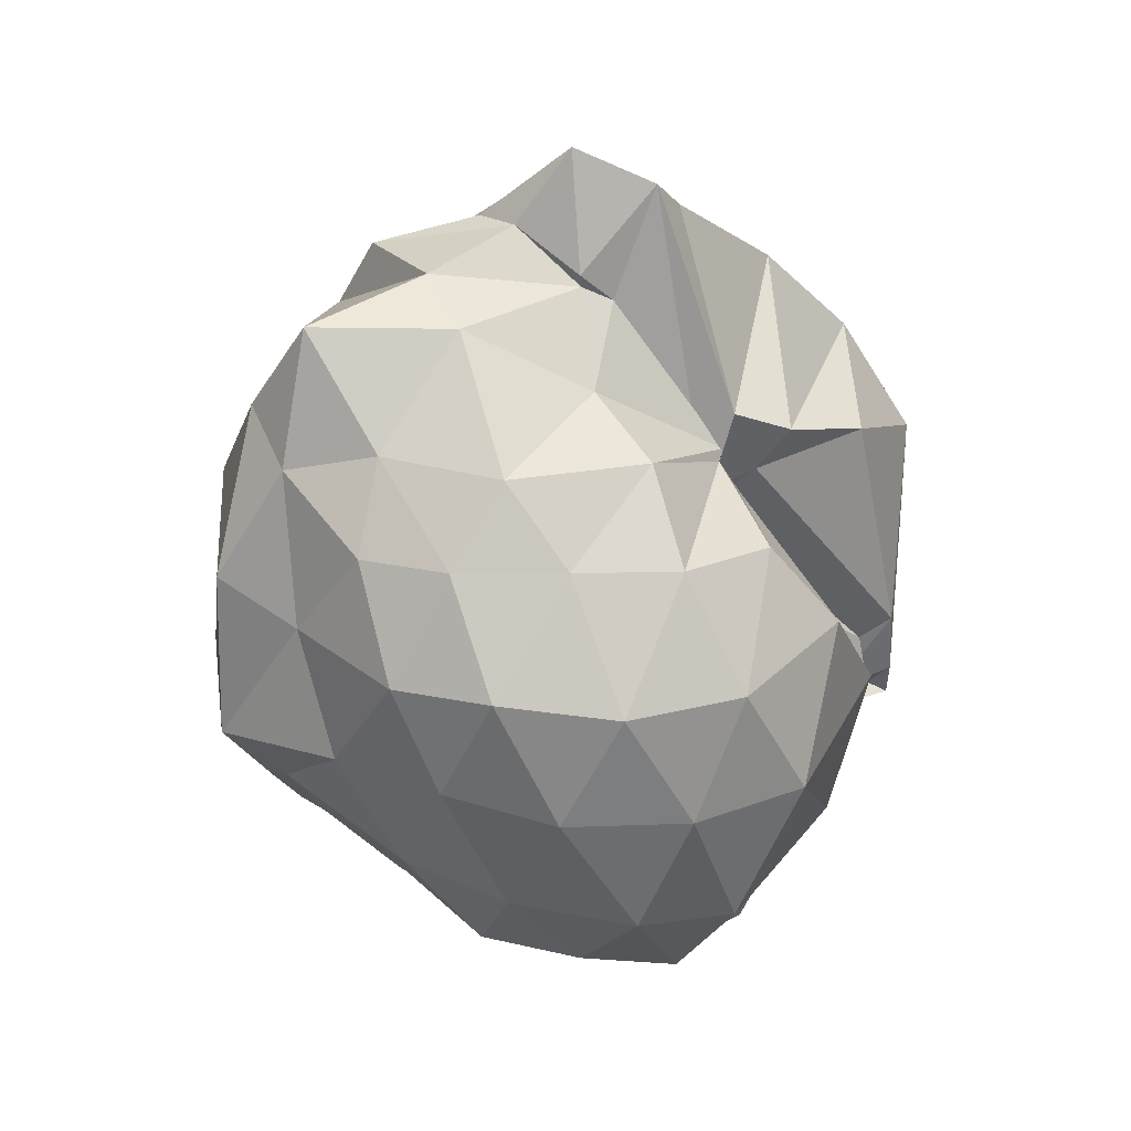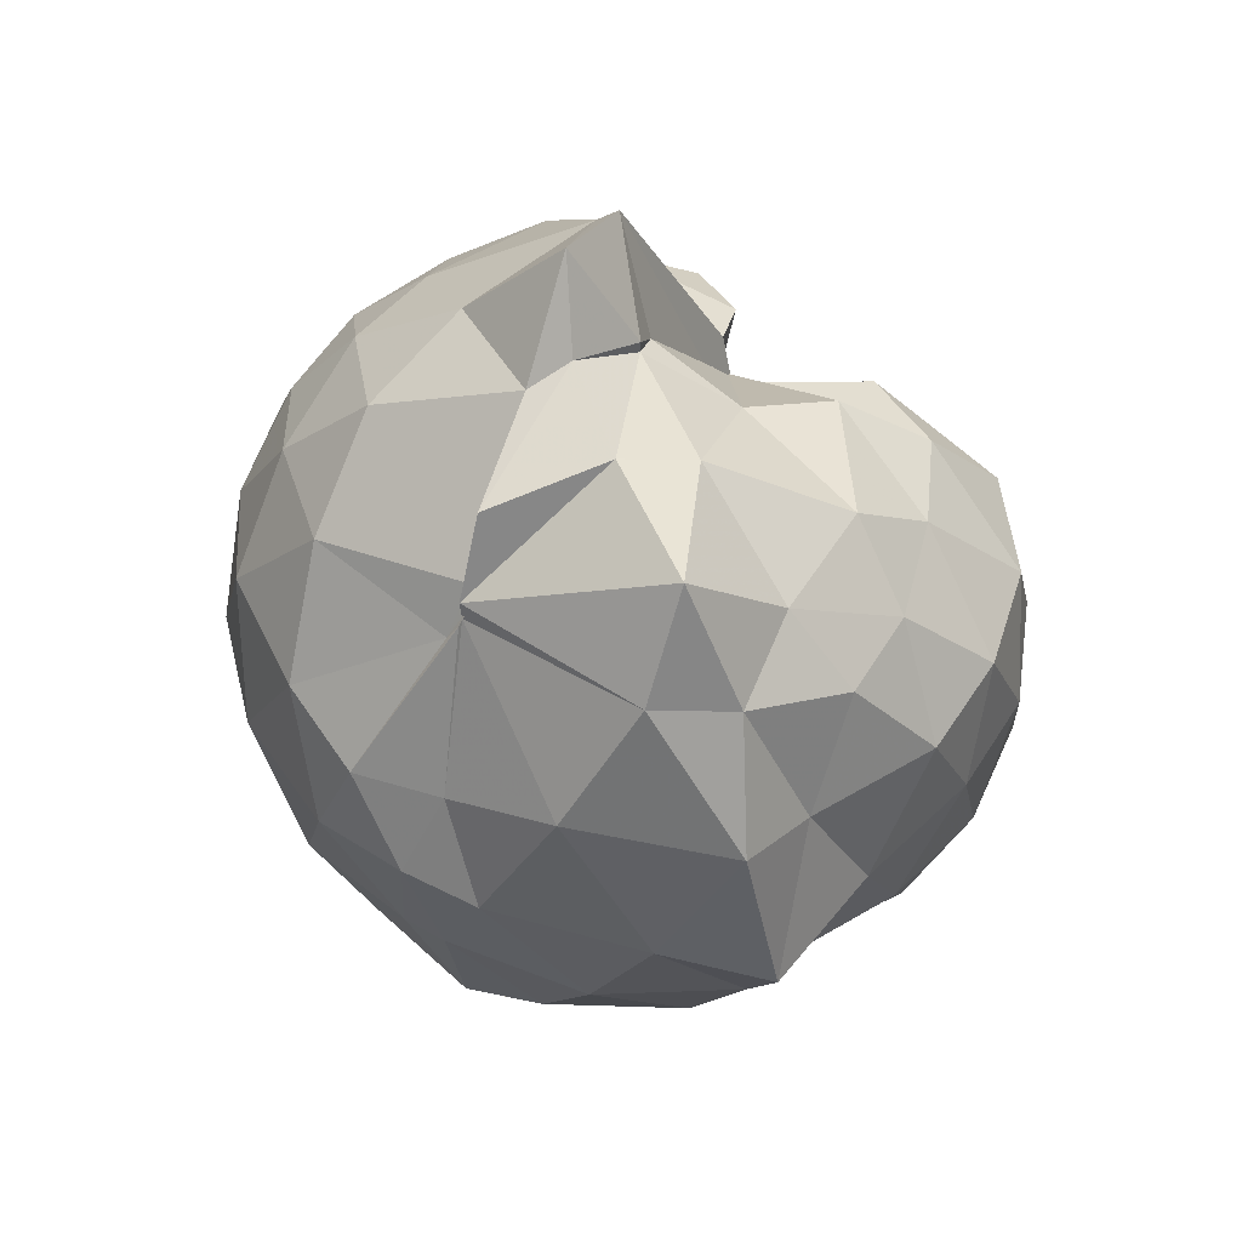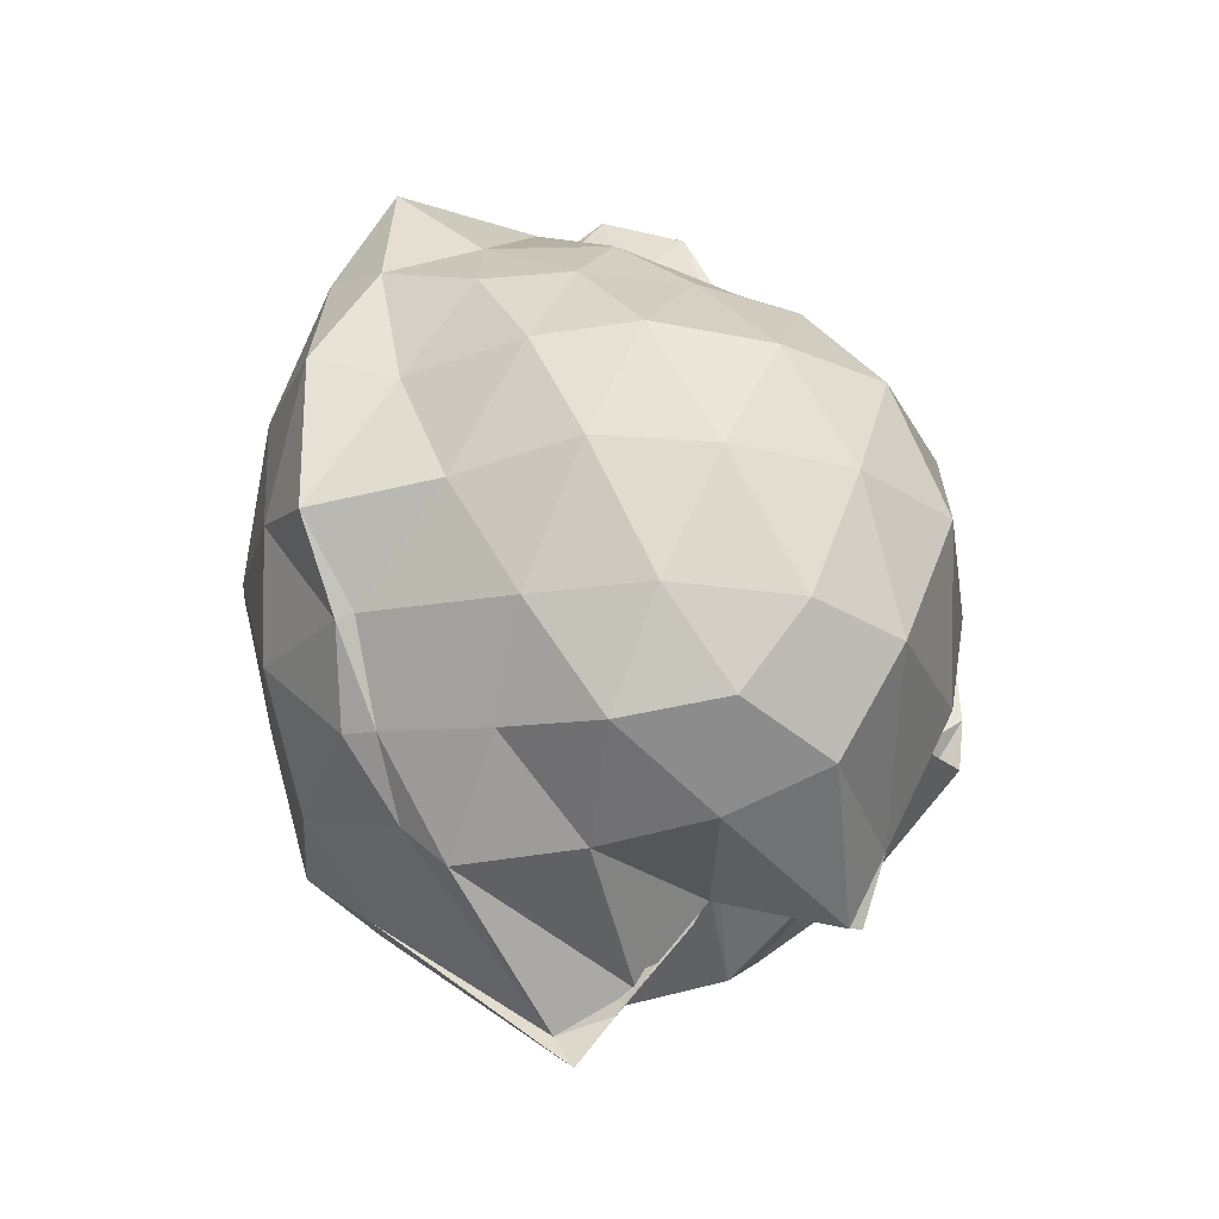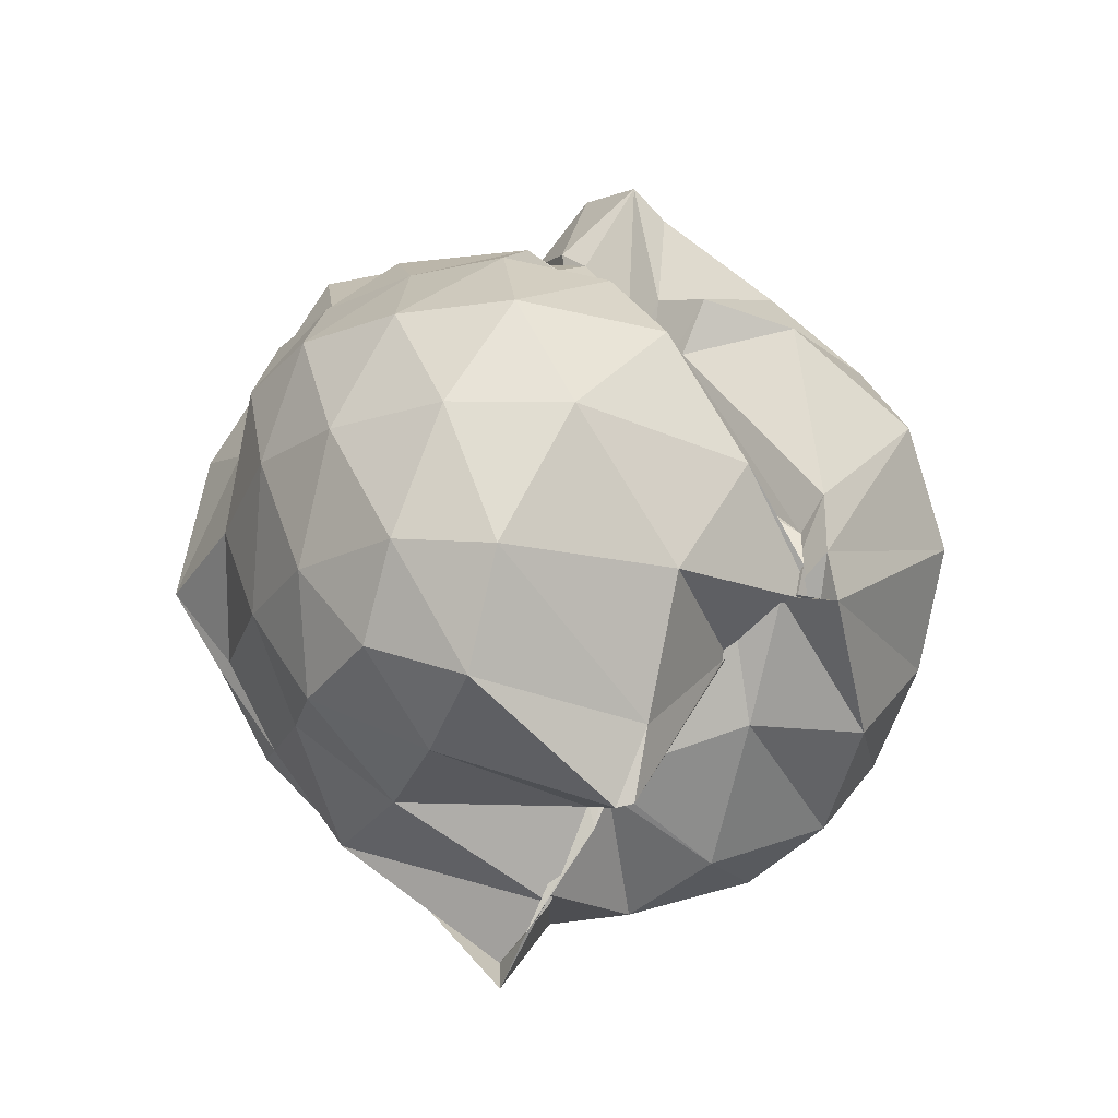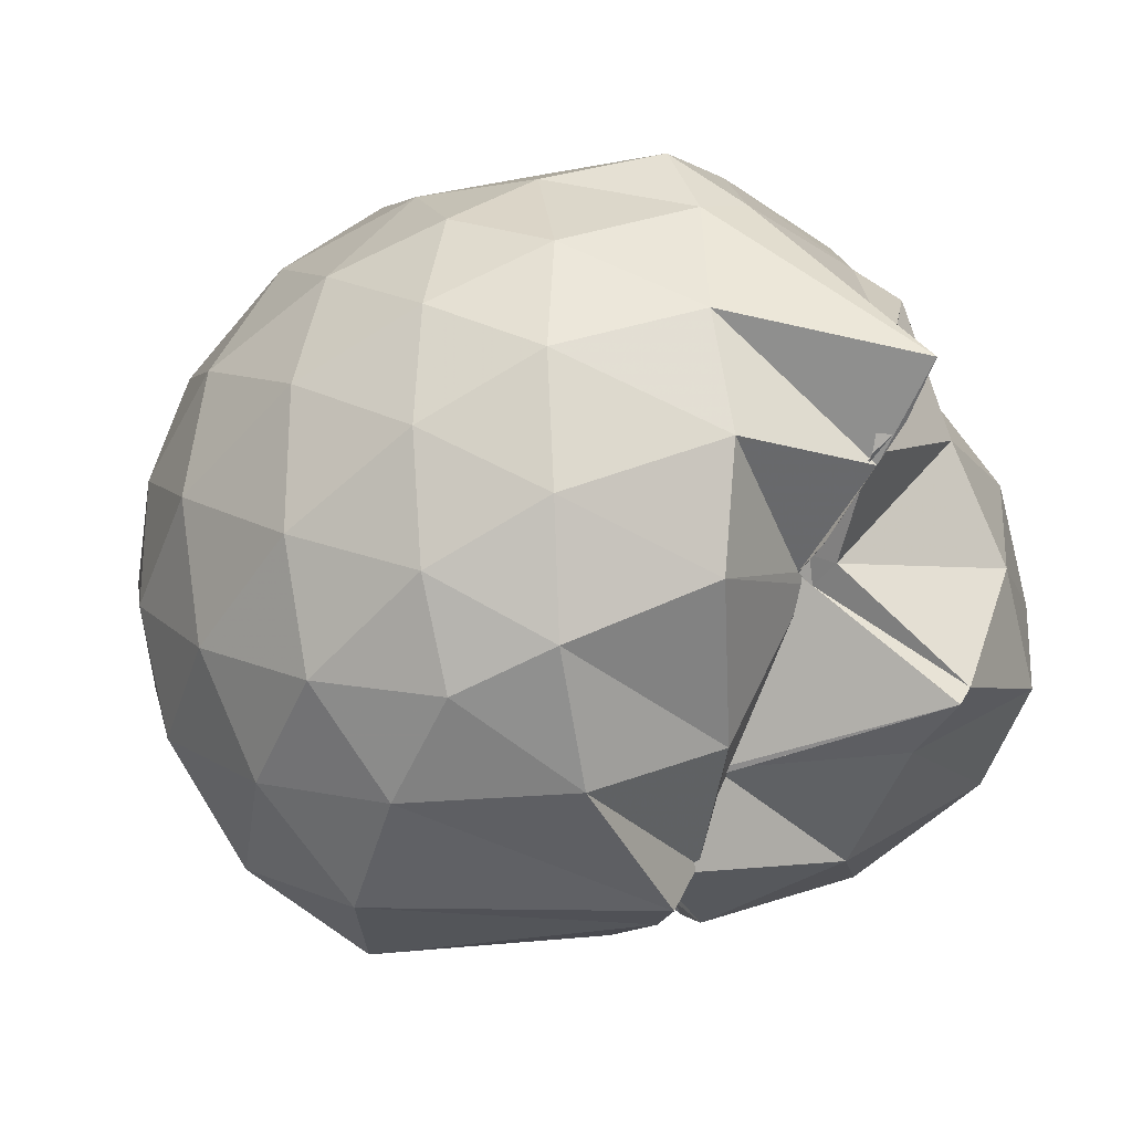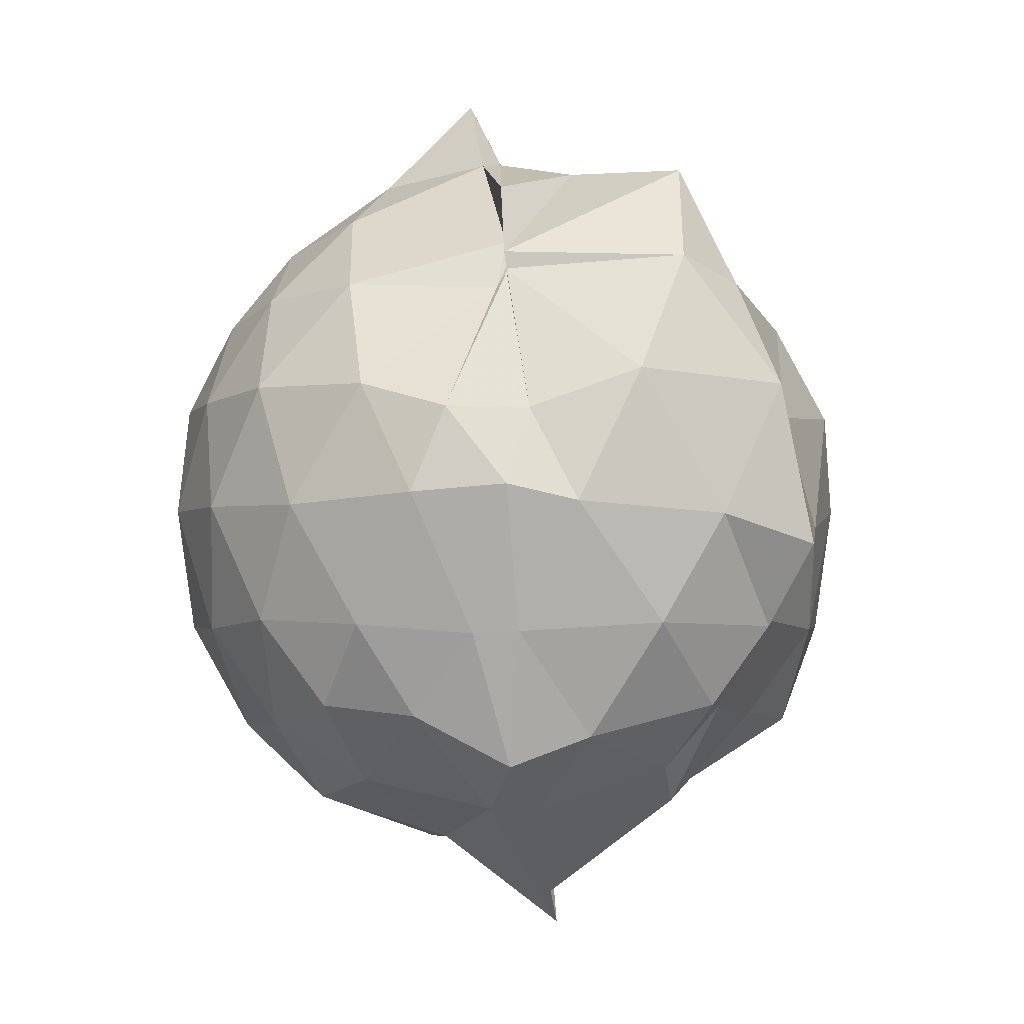
<metadata>
{"format":"obj","ext":"obj","renderer":"f3d","projection":"perspective","resolution":1024,"background":"white","views":[{"elev":38.0,"azim":-86.3,"up":"+Z"},{"elev":50.5,"azim":-163.5,"up":"+Z"},{"elev":-24.0,"azim":-101.8,"up":"+Z"},{"elev":-24.7,"azim":-52.7,"up":"+Z"},{"elev":-20.2,"azim":146.5,"up":"+Y"},{"elev":-1.1,"azim":164.9,"up":"+Z"}]}
</metadata>
<code>
v 0.008701 -0.4572 2.114
v -0.04855 -0.5956 0.444
v 0.8242 -0.4667 1.731
v 0.7532 -0.2379 1.785
v 0.5888 0.003757 1.808
v 0.2392 0.1685 1.796
v 0.2133 0.1644 1.834
v 0.2099 0.1494 1.845
v -0.2193 0.2936 1.877
v -0.3973 0.1981 1.819
v -0.5854 0.005968 1.717
v -0.6406 -0.2062 1.73
v -0.6307 -0.4744 1.737
v -0.5836 -0.7286 1.718
v -0.4123 -0.9211 1.665
v -0.07154 -0.8475 1.574
v -0.03225 -0.7657 1.5
v -0.05864 -0.8869 1.631
v 0.06381 -1.141 1.673
v 0.4519 -1.102 1.727
v 0.602 -0.9158 1.78
v 0.7467 -0.6764 1.784
v 0.913 -0.3195 1.516
v 0.8161 -0.05089 1.542
v 0.5981 0.1948 1.54
v 0.4144 0.3336 1.479
v 0.202 0.3405 1.478
v -0.06814 0.409 1.578
v -0.4569 0.3621 1.547
v -0.5441 0.1654 1.473
v -0.7591 -0.07669 1.485
v -0.8313 -0.3155 1.513
v -0.8352 -0.609 1.487
v -0.7264 -0.879 1.48
v -0.4211 -1.09 1.461
v -0.1231 -0.8548 1.353
v -0.002585 -1.175 1.072
v -0.01394 -1.251 1.149
v 0.3725 -1.278 1.477
v 0.6269 -1.115 1.556
v 0.8352 -0.8726 1.526
v 0.9227 -0.6039 1.508
v 0.9214 -0.1705 1.237
v 0.7607 0.1047 1.238
v 0.5029 0.3343 1.266
v 0.282 0.419 1.286
v 0.1034 0.4362 1.246
v -0.2819 0.4223 1.216
v -0.5421 0.3695 1.14
v -0.6674 0.07664 1.182
v -0.8241 -0.1889 1.231
v -0.8898 -0.4678 1.208
v -0.8476 -0.7718 1.199
v -0.6913 -1.025 1.181
v -0.2494 -1.193 1.155
v -0.03083 -1.197 0.9748
v -0.01234 -1.118 0.8996
v -0.02402 -1.258 0.994
v 0.559 -1.257 1.214
v 0.7812 -1.031 1.229
v 0.9207 -0.7747 1.225
v 0.9722 -0.4632 1.228
v 0.8109 -0.04355 0.9447
v 0.6086 0.1908 0.9389
v 0.3383 0.3065 0.917
v 0.2291 0.3407 0.9231
v -0.1281 0.396 0.9436
v -0.4558 0.2744 0.9282
v -0.4692 0.2351 0.9421
v -0.7122 -0.07742 0.9074
v -0.839 -0.3415 0.906
v -0.8735 -0.6496 0.8839
v -0.7796 -0.8775 0.8442
v -0.4081 -1.1 0.8551
v 0.03541 -1.181 0.9075
v -0.03053 -1.177 0.9033
v 0.02233 -1.207 0.9032
v 0.01378 -1.258 0.882
v 0.6358 -1.118 0.9448
v 0.8265 -0.9019 0.9462
v 0.9057 -0.6293 0.91
v 0.8988 -0.3112 0.9146
v 0.6609 0.03649 0.7278
v 0.458 0.1745 0.7061
v 0.2255 0.2451 0.5784
v 0.02418 0.2782 0.6532
v -0.3165 0.2362 0.7255
v -0.3608 0.1673 0.7212
v -0.5283 -0.05954 0.6839
v -0.7058 -0.2625 0.649
v -0.7975 -0.5112 0.6872
v -0.7098 -0.7423 0.5884
v -0.3328 -0.9561 0.5388
v -0.03205 -0.9762 0.7974
v -0.05366 -1.097 0.8851
v -0.001378 -1.135 0.9013
v -0.05866 -1.149 0.8967
v 0.3543 -1.112 0.6906
v 0.6466 -0.9646 0.7211
v 0.7416 -0.746 0.6678
v 0.7784 -0.4662 0.6457
v 0.7484 -0.1954 0.6678
v 0.6586 -0.468 1.937
v 0.5363 -0.2236 2.003
v 0.2012 0.1132 1.917
v 0.1974 0.1426 1.875
v 0.215 0.1461 1.889
v -0.256 0.1517 2.117
v -0.4287 -0.02877 1.891
v -0.502 -0.3197 1.891
v -0.3831 -0.6458 1.868
v -0.1384 -0.7975 1.704
v -0.06895 -0.7919 1.606
v -0.04868 -0.7747 1.552
v -0.07131 -0.9649 1.758
v 0.3551 -0.898 1.978
v 0.5647 -0.6797 1.949
v 0.3924 -0.4307 2.131
v 0.1796 -0.2085 2.167
v 0.199 0.05366 2.07
v -0.04095 -0.1059 2.136
v -0.1944 -0.1951 2.087
v -0.2043 -0.5039 1.935
v -0.09513 -0.8054 1.712
v -0.1408 -0.7705 1.577
v -0.07691 -0.8291 1.8
v 0.173 -0.6807 2.218
v 0.1589 -0.4279 2.368
v 0.1067 -0.2975 2.187
v 0.01088 -0.4598 2.082
v 0.008974 -0.5352 2.05
v 0.1058 -0.6289 2.308
v 0.5346 -0.05922 0.5274
v 0.2319 0.06943 0.457
v 0.1196 0.1012 0.4486
v -0.2375 0.09351 0.5537
v -0.285 -0.002817 0.4575
v -0.4174 -0.2827 0.4737
v -0.5779 -0.525 0.5023
v -0.3358 -0.8666 0.36
v -0.3153 -0.9035 0.3679
v -0.00187 -0.9984 0.8634
v -0.07657 -1.029 0.8601
v 0.04613 -0.9822 0.646
v 0.5161 -0.8888 0.5372
v 0.5776 -0.6211 0.4627
v 0.596 -0.3268 0.4592
v 0.2845 -0.2048 0.358
v -0.06011 -0.3217 0.09738
v -0.01596 -0.284 0.1766
v -0.04619 -0.4616 0.2855
v -0.1056 -0.6166 0.4793
v -0.103 -0.6414 0.5553
v -0.05541 -0.6341 0.5369
v -0.09271 -0.6416 0.5546
v 0.23 -0.7402 0.4005
v 0.2541 -0.4766 0.3266
v -0.06812 -0.4764 0.2981
v -0.07533 -0.4117 0.214
v -0.07239 -0.5911 0.5228
v -0.05821 -0.6339 0.5586
v -0.04188 -0.6348 0.5215
f 3 23 4
f 4 23 24
f 4 24 5
f 5 24 25
f 5 25 6
f 6 25 26
f 6 26 7
f 7 26 27
f 7 27 8
f 8 27 28
f 8 28 9
f 9 28 29
f 9 29 10
f 10 29 30
f 10 30 11
f 11 30 31
f 11 31 12
f 12 31 32
f 12 32 13
f 13 32 33
f 13 33 14
f 14 33 34
f 14 34 15
f 15 34 35
f 15 35 16
f 16 35 36
f 16 36 17
f 17 36 37
f 17 37 18
f 18 37 38
f 18 38 19
f 19 38 39
f 19 39 20
f 20 39 40
f 20 40 21
f 21 40 41
f 21 41 22
f 22 41 42
f 22 42 3
f 3 42 23
f 23 43 24
f 24 43 44
f 24 44 25
f 25 44 45
f 25 45 26
f 26 45 46
f 26 46 27
f 27 46 47
f 27 47 28
f 28 47 48
f 28 48 29
f 29 48 49
f 29 49 30
f 30 49 50
f 30 50 31
f 31 50 51
f 31 51 32
f 32 51 52
f 32 52 33
f 33 52 53
f 33 53 34
f 34 53 54
f 34 54 35
f 35 54 55
f 35 55 36
f 36 55 56
f 36 56 37
f 37 56 57
f 37 57 38
f 38 57 58
f 38 58 39
f 39 58 59
f 39 59 40
f 40 59 60
f 40 60 41
f 41 60 61
f 41 61 42
f 42 61 62
f 42 62 23
f 23 62 43
f 43 63 44
f 44 63 64
f 44 64 45
f 45 64 65
f 45 65 46
f 46 65 66
f 46 66 47
f 47 66 67
f 47 67 48
f 48 67 68
f 48 68 49
f 49 68 69
f 49 69 50
f 50 69 70
f 50 70 51
f 51 70 71
f 51 71 52
f 52 71 72
f 52 72 53
f 53 72 73
f 53 73 54
f 54 73 74
f 54 74 55
f 55 74 75
f 55 75 56
f 56 75 76
f 56 76 57
f 57 76 77
f 57 77 58
f 58 77 78
f 58 78 59
f 59 78 79
f 59 79 60
f 60 79 80
f 60 80 61
f 61 80 81
f 61 81 62
f 62 81 82
f 62 82 43
f 43 82 63
f 63 83 64
f 64 83 84
f 64 84 65
f 65 84 85
f 65 85 66
f 66 85 86
f 66 86 67
f 67 86 87
f 67 87 68
f 68 87 88
f 68 88 69
f 69 88 89
f 69 89 70
f 70 89 90
f 70 90 71
f 71 90 91
f 71 91 72
f 72 91 92
f 72 92 73
f 73 92 93
f 73 93 74
f 74 93 94
f 74 94 75
f 75 94 95
f 75 95 76
f 76 95 96
f 76 96 77
f 77 96 97
f 77 97 78
f 78 97 98
f 78 98 79
f 79 98 99
f 79 99 80
f 80 99 100
f 80 100 81
f 81 100 101
f 81 101 82
f 82 101 102
f 82 102 63
f 63 102 83
f 103 104 118
f 104 119 118
f 104 105 119
f 105 120 119
f 105 106 120
f 106 107 120
f 107 121 120
f 107 108 121
f 108 122 121
f 108 109 122
f 109 110 122
f 110 123 122
f 110 111 123
f 111 124 123
f 111 112 124
f 112 113 124
f 113 125 124
f 113 114 125
f 114 126 125
f 114 115 126
f 115 116 126
f 116 127 126
f 116 117 127
f 117 118 127
f 117 103 118
f 118 119 128
f 119 129 128
f 119 120 129
f 120 121 129
f 121 130 129
f 121 122 130
f 122 123 130
f 123 131 130
f 123 124 131
f 124 125 131
f 125 132 131
f 125 126 132
f 126 127 132
f 127 128 132
f 127 118 128
f 133 148 134
f 134 148 149
f 134 149 135
f 135 149 150
f 135 150 136
f 136 150 137
f 137 150 151
f 137 151 138
f 138 151 152
f 138 152 139
f 139 152 140
f 140 152 153
f 140 153 141
f 141 153 154
f 141 154 142
f 142 154 143
f 143 154 155
f 143 155 144
f 144 155 156
f 144 156 145
f 145 156 146
f 146 156 157
f 146 157 147
f 147 157 148
f 147 148 133
f 148 158 149
f 149 158 159
f 149 159 150
f 150 159 151
f 151 159 160
f 151 160 152
f 152 160 153
f 153 160 161
f 153 161 154
f 154 161 155
f 155 161 162
f 155 162 156
f 156 162 157
f 157 162 158
f 157 158 148
f 3 4 103
f 103 4 104
f 4 5 104
f 104 5 105
f 5 6 105
f 105 6 106
f 6 7 106
f 7 8 106
f 106 8 107
f 8 9 107
f 107 9 108
f 9 10 108
f 108 10 109
f 10 11 109
f 11 12 109
f 109 12 110
f 12 13 110
f 110 13 111
f 13 14 111
f 111 14 112
f 14 15 112
f 15 16 112
f 112 16 113
f 16 17 113
f 113 17 114
f 17 18 114
f 114 18 115
f 18 19 115
f 19 20 115
f 115 20 116
f 20 21 116
f 116 21 117
f 21 22 117
f 117 22 103
f 22 3 103
f 83 133 84
f 84 133 134
f 84 134 85
f 85 134 135
f 85 135 86
f 86 135 136
f 86 136 87
f 87 136 88
f 88 136 137
f 88 137 89
f 89 137 138
f 89 138 90
f 90 138 139
f 90 139 91
f 91 139 92
f 92 139 140
f 92 140 93
f 93 140 141
f 93 141 94
f 94 141 142
f 94 142 95
f 95 142 96
f 96 142 143
f 96 143 97
f 97 143 144
f 97 144 98
f 98 144 145
f 98 145 99
f 99 145 100
f 100 145 146
f 100 146 101
f 101 146 147
f 101 147 102
f 102 147 133
f 102 133 83
f 128 129 1
f 129 130 1
f 130 131 1
f 131 132 1
f 132 128 1
f 159 158 2
f 160 159 2
f 161 160 2
f 162 161 2
f 158 162 2

</code>
